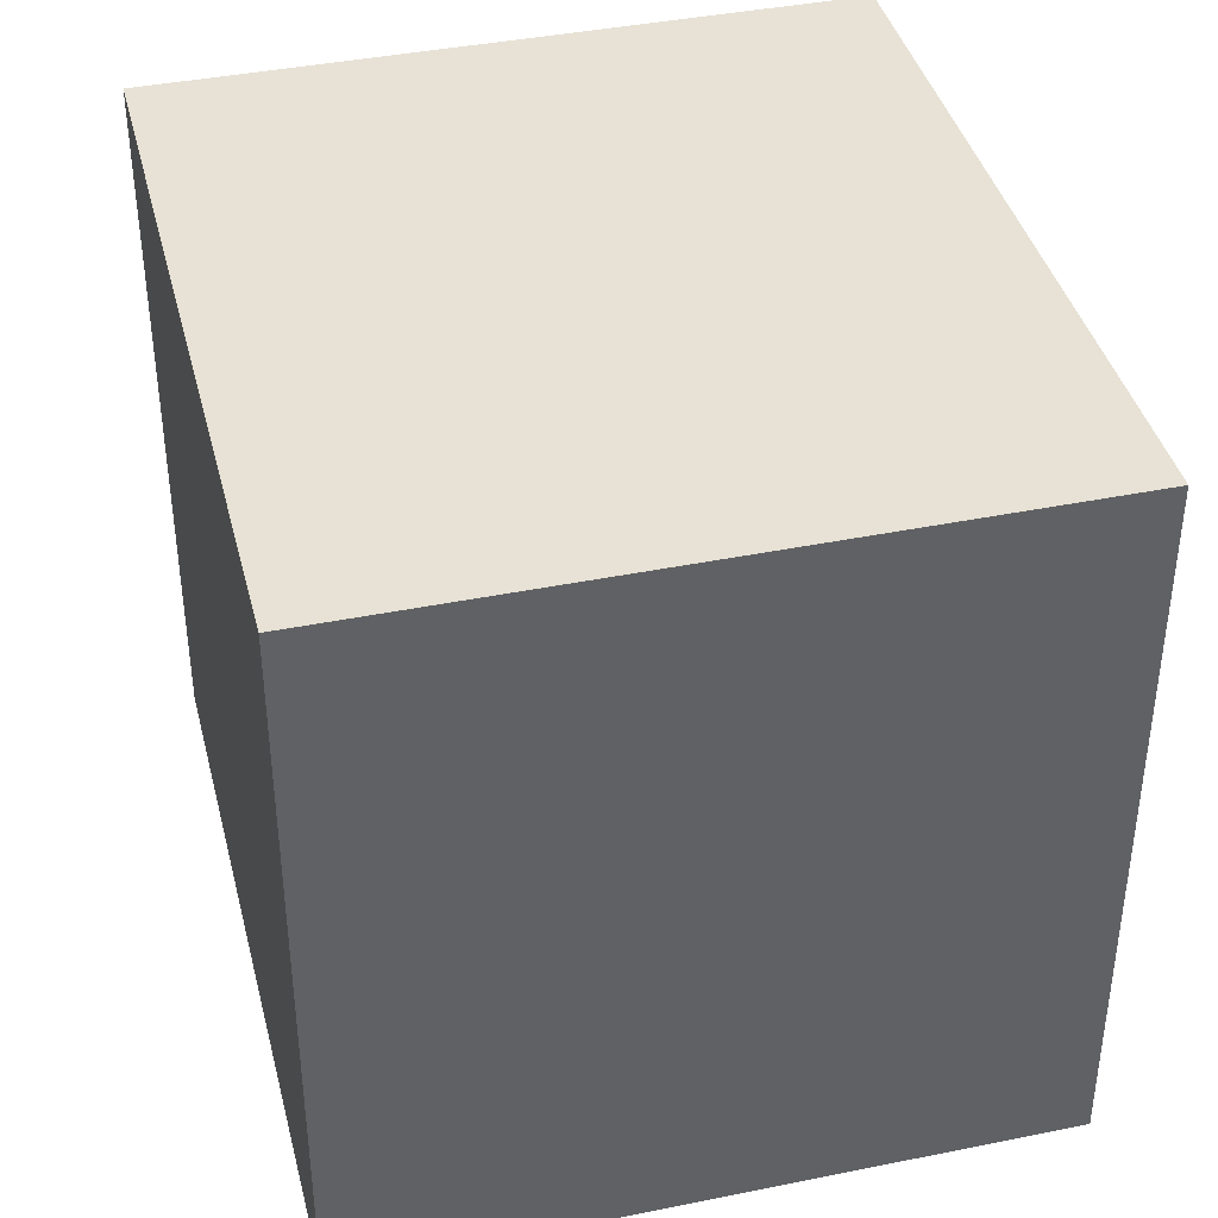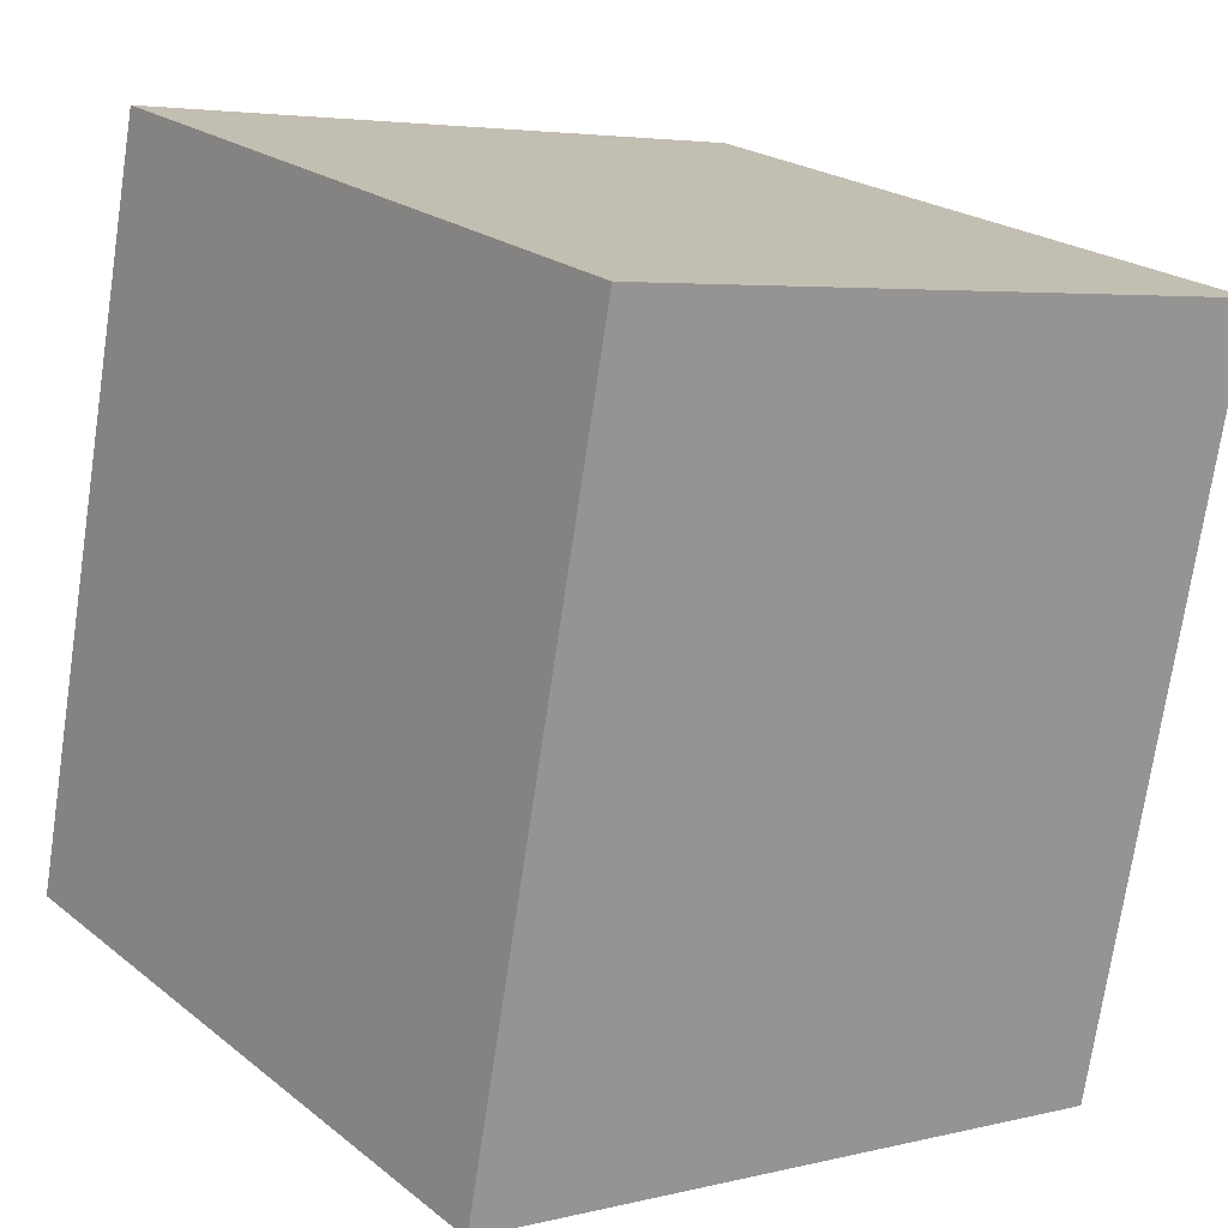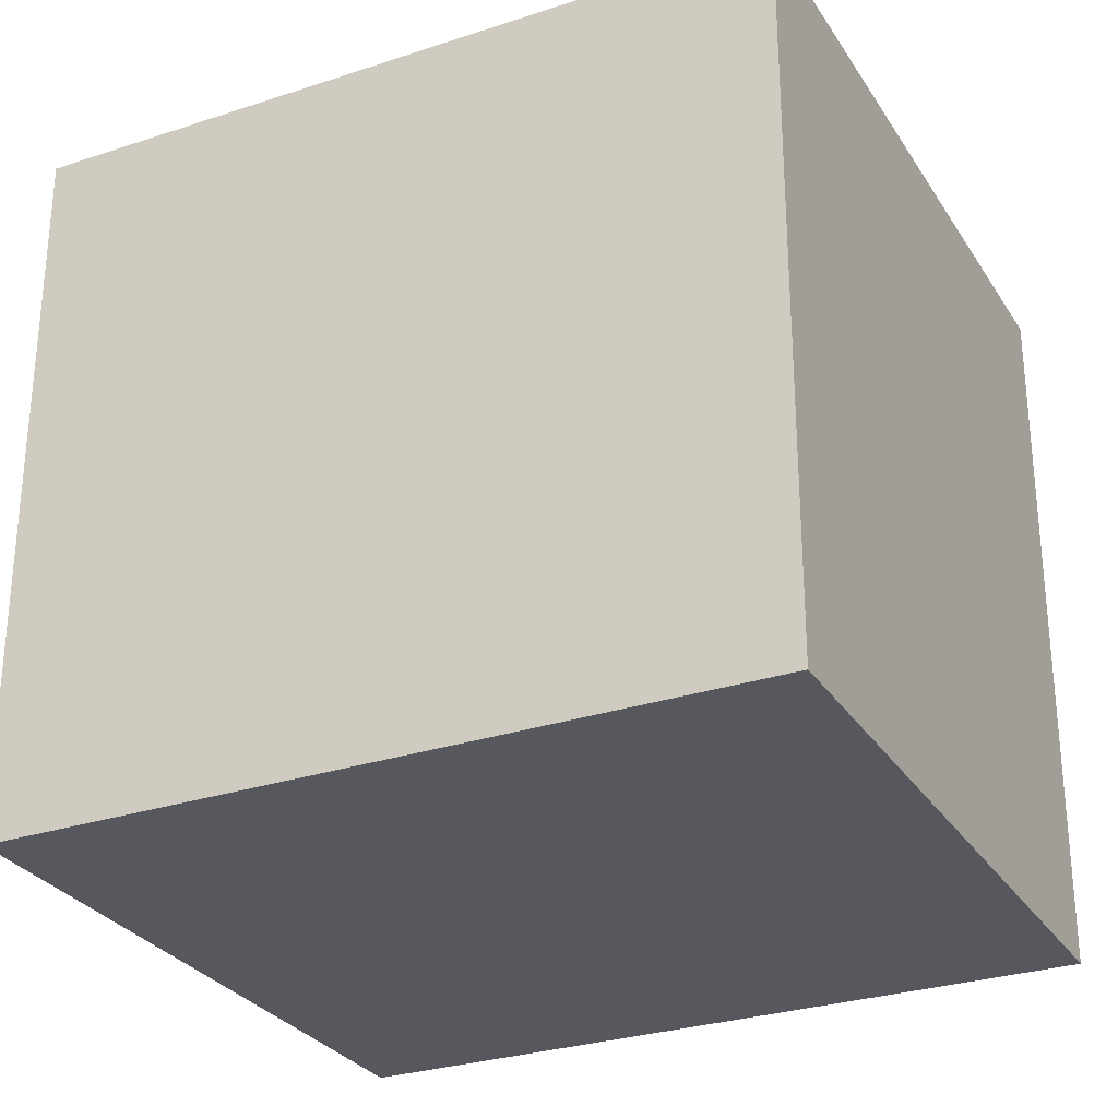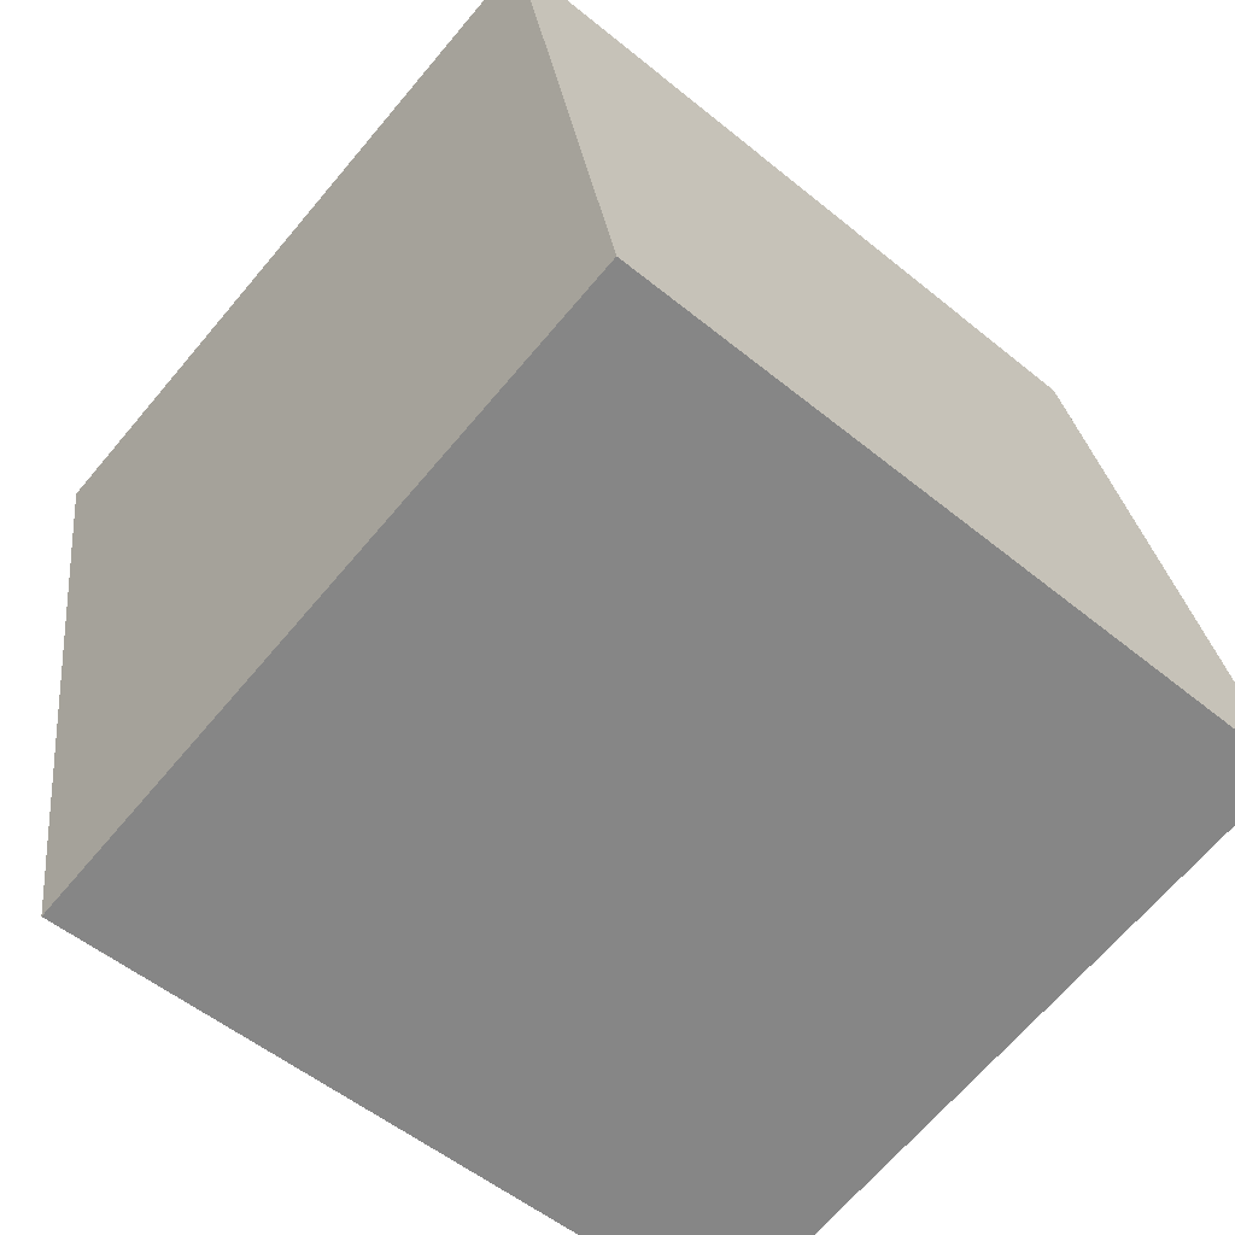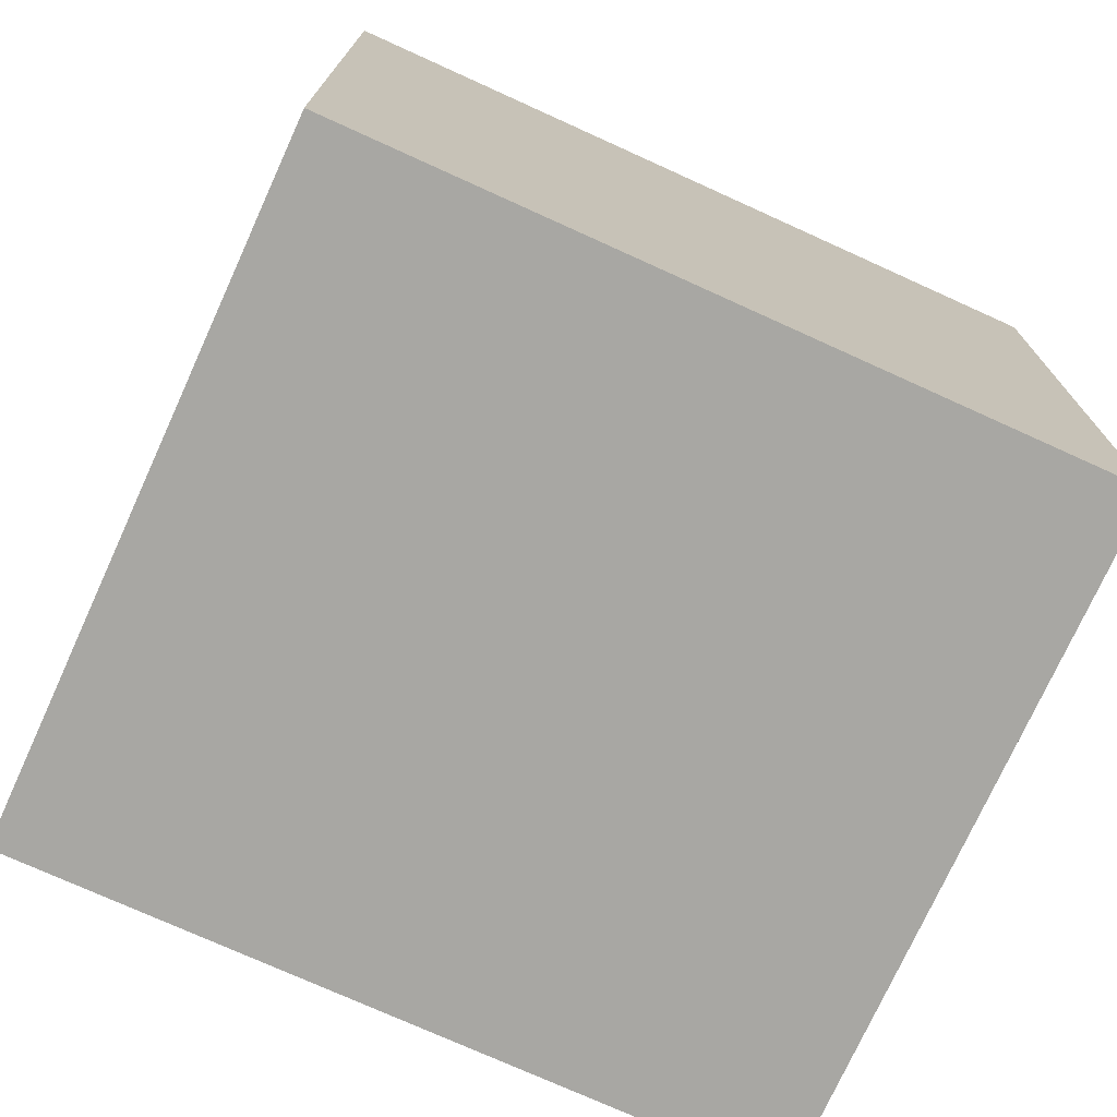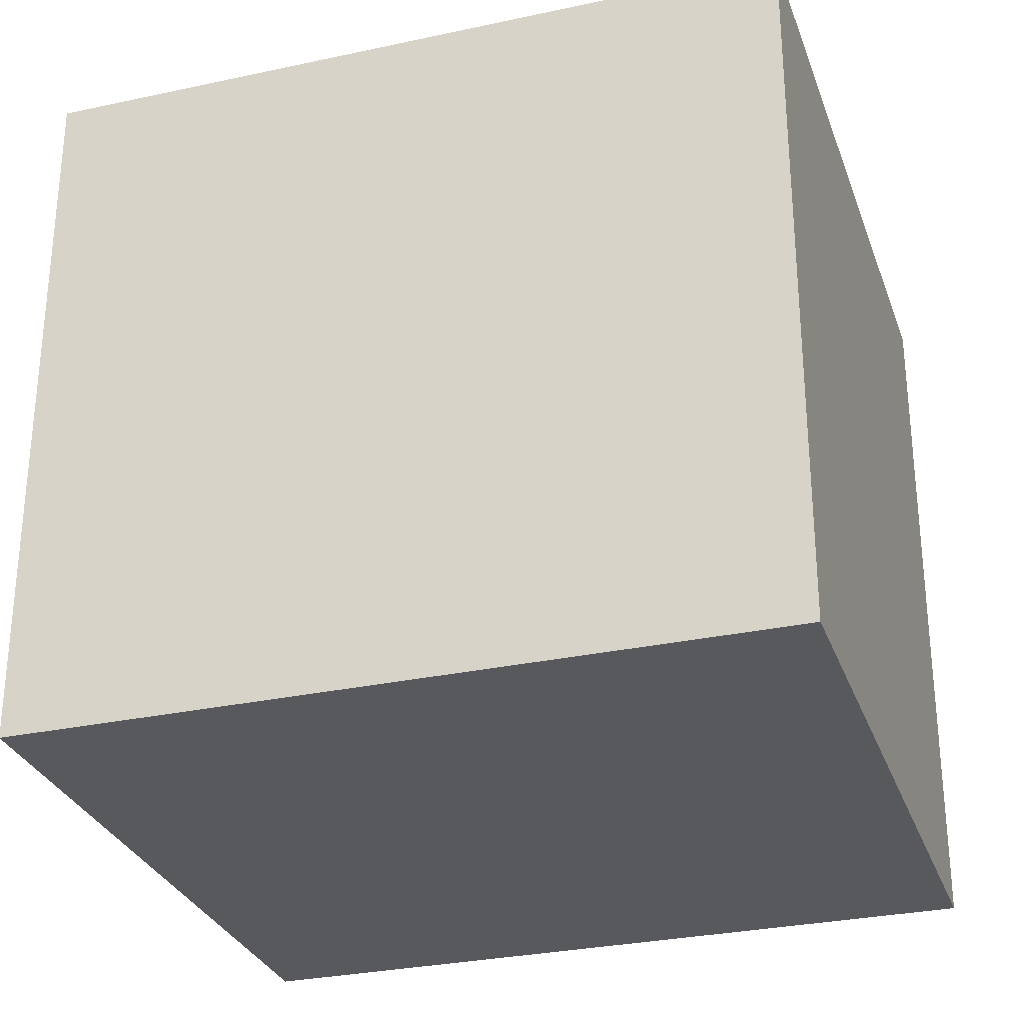
<metadata>
{"format":"obj","ext":"obj","renderer":"f3d","projection":"perspective","resolution":1024,"background":"white","views":[{"elev":40.1,"azim":-3.3,"up":"+Y"},{"elev":22.1,"azim":-36.7,"up":"+Z"},{"elev":-28.9,"azim":127.0,"up":"+Y"},{"elev":-53.7,"azim":-131.1,"up":"+Z"},{"elev":-74.5,"azim":76.3,"up":"+Y"},{"elev":-29.7,"azim":-61.6,"up":"+Y"}]}
</metadata>
<code>
v  1.939 2.048 -0.367
v  0.403 2.048 2.129
v  2.342 2.048 1.761
v  0 2.048 1.254e-16
v  2.342 -1.078e-16 1.761
v  1.939 2.247e-17 -0.367
v  0 0 0
v  0.403 -1.304e-16 2.129
g defaultobject
f 1 2 3
f 2 1 4
f 5 1 3
f 1 5 6
f 6 4 1
f 4 6 7
f 7 2 4
f 2 7 8
f 8 3 2
f 3 8 5
f 5 7 6
f 7 5 8

</code>
